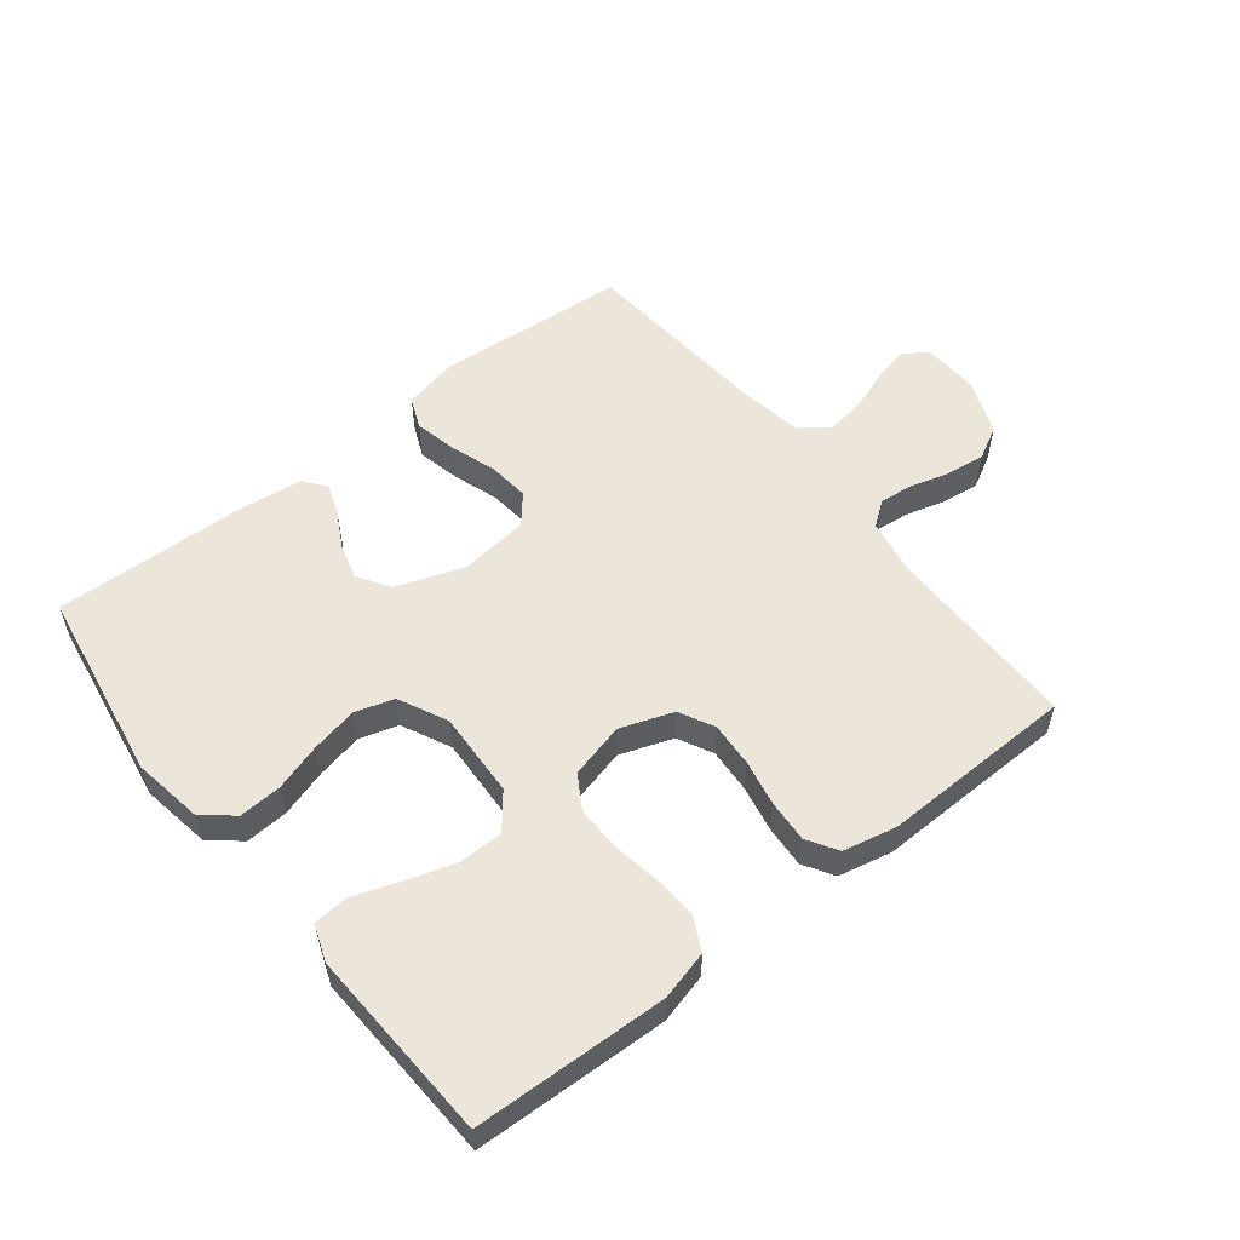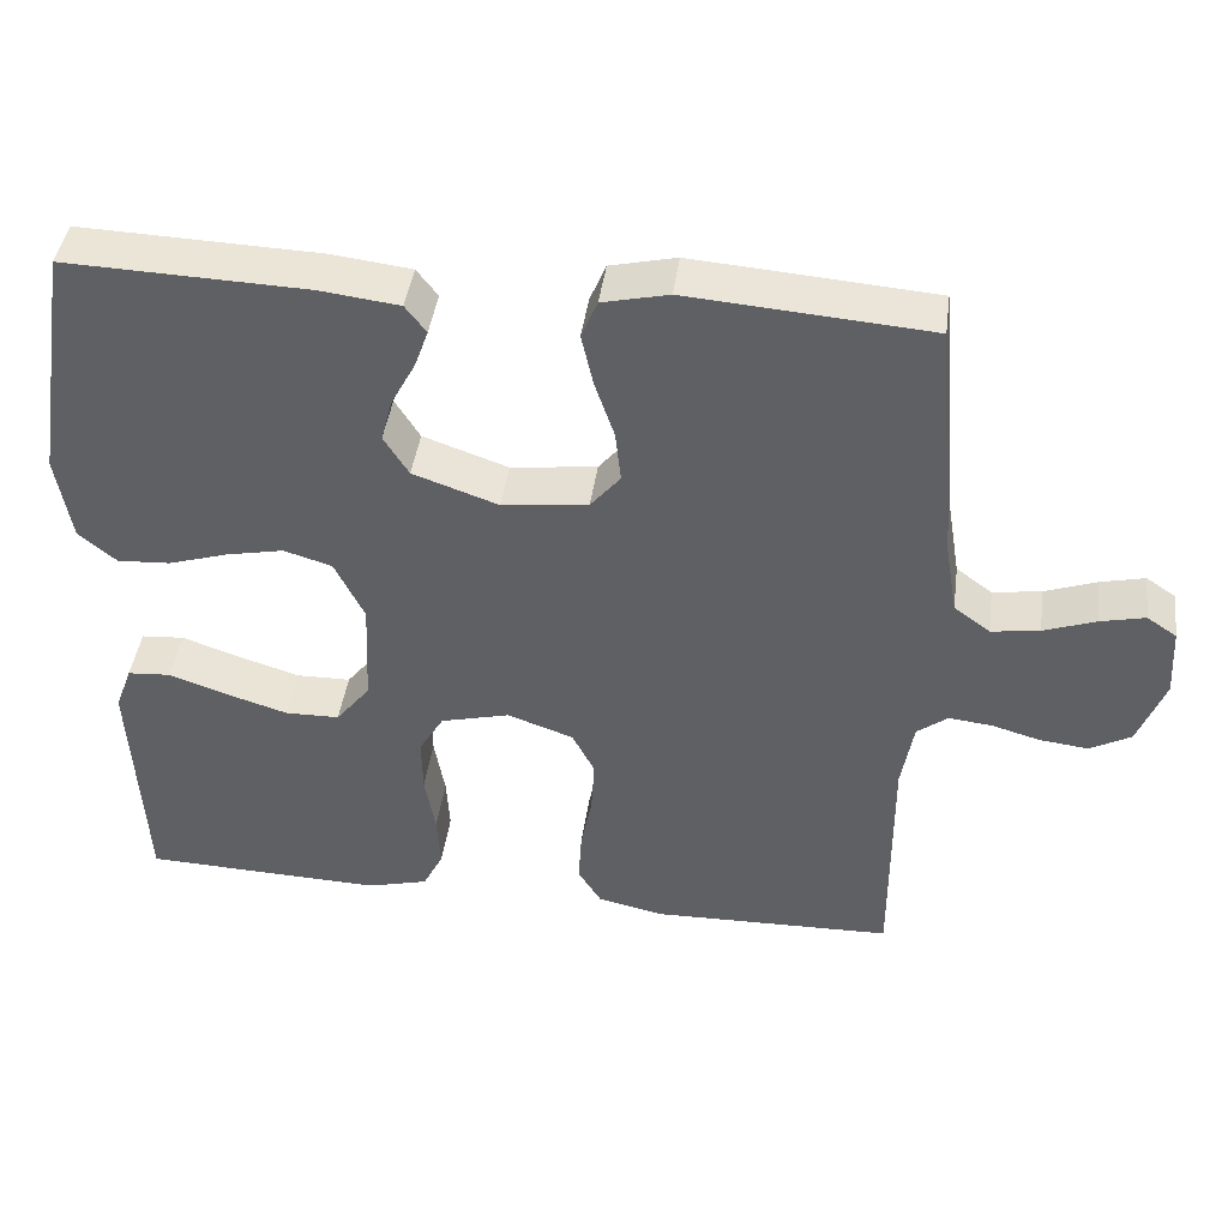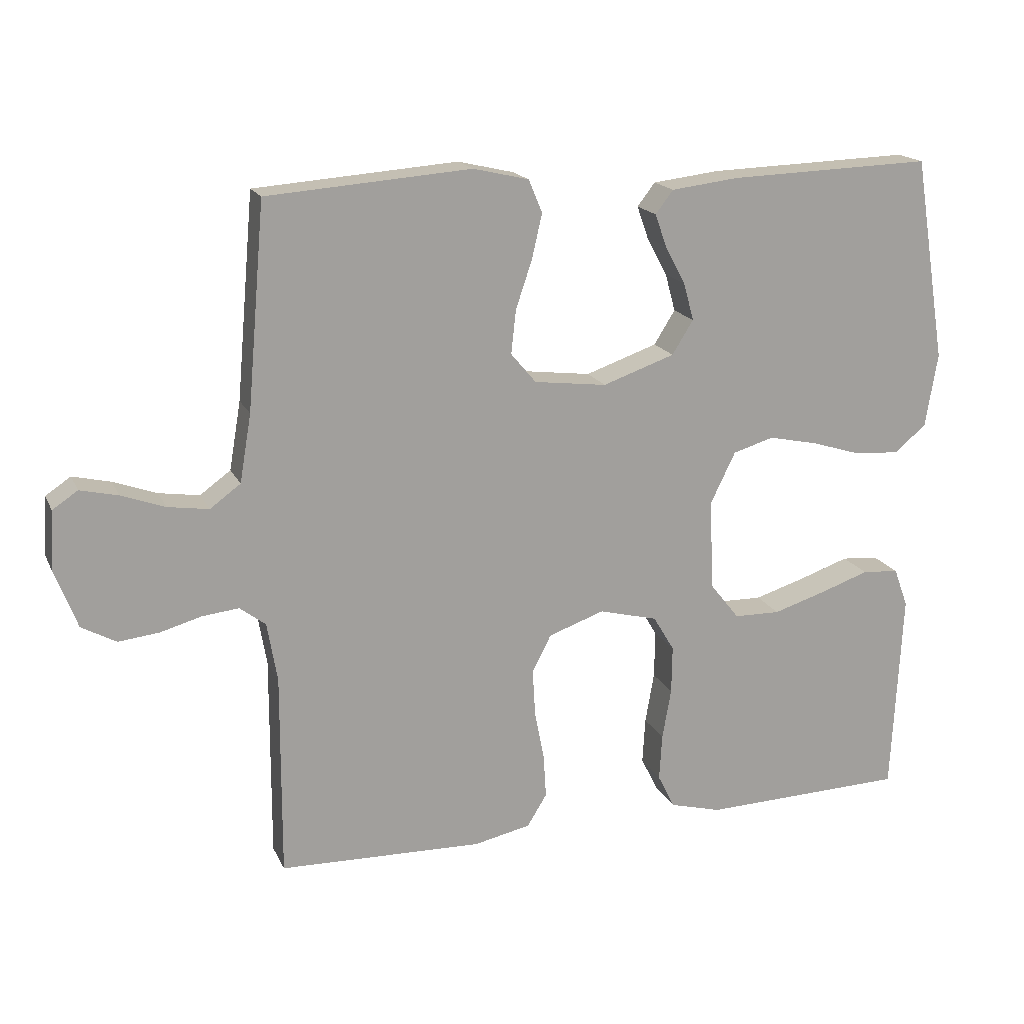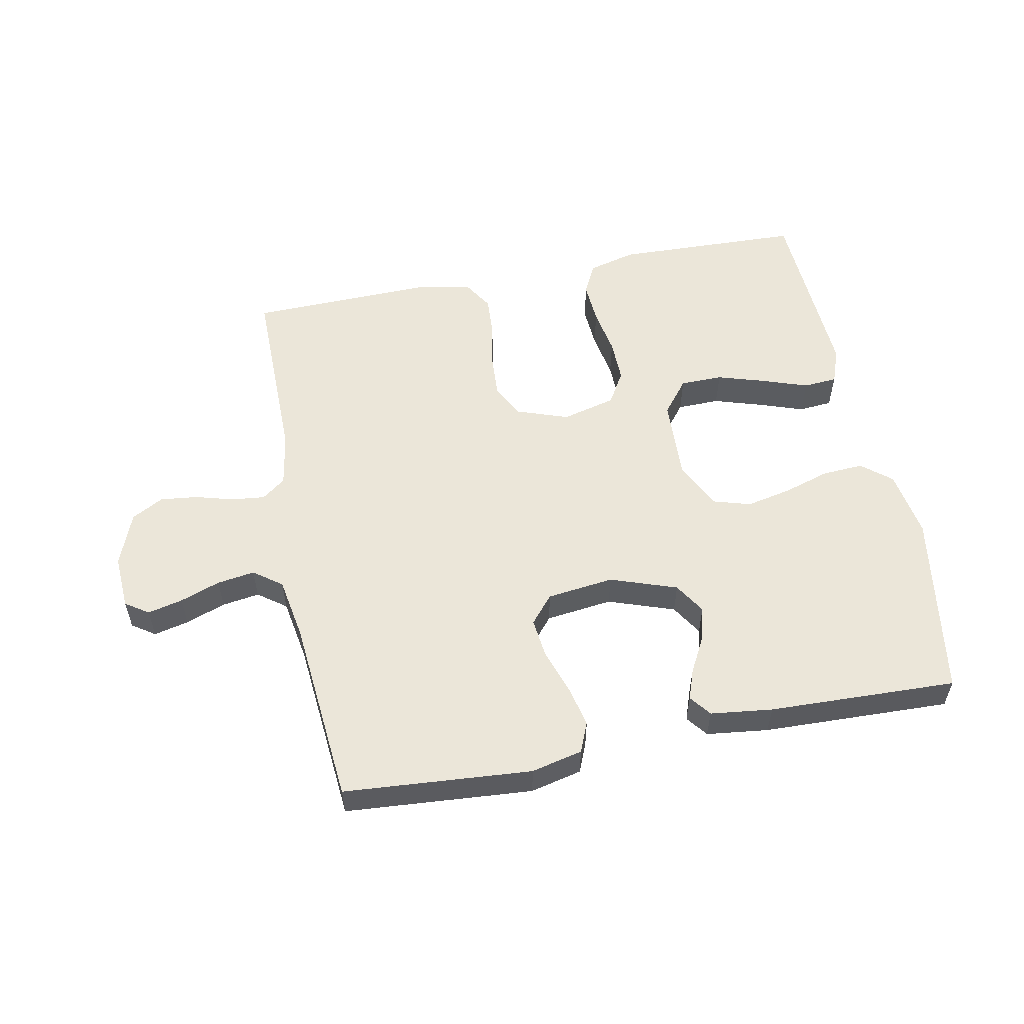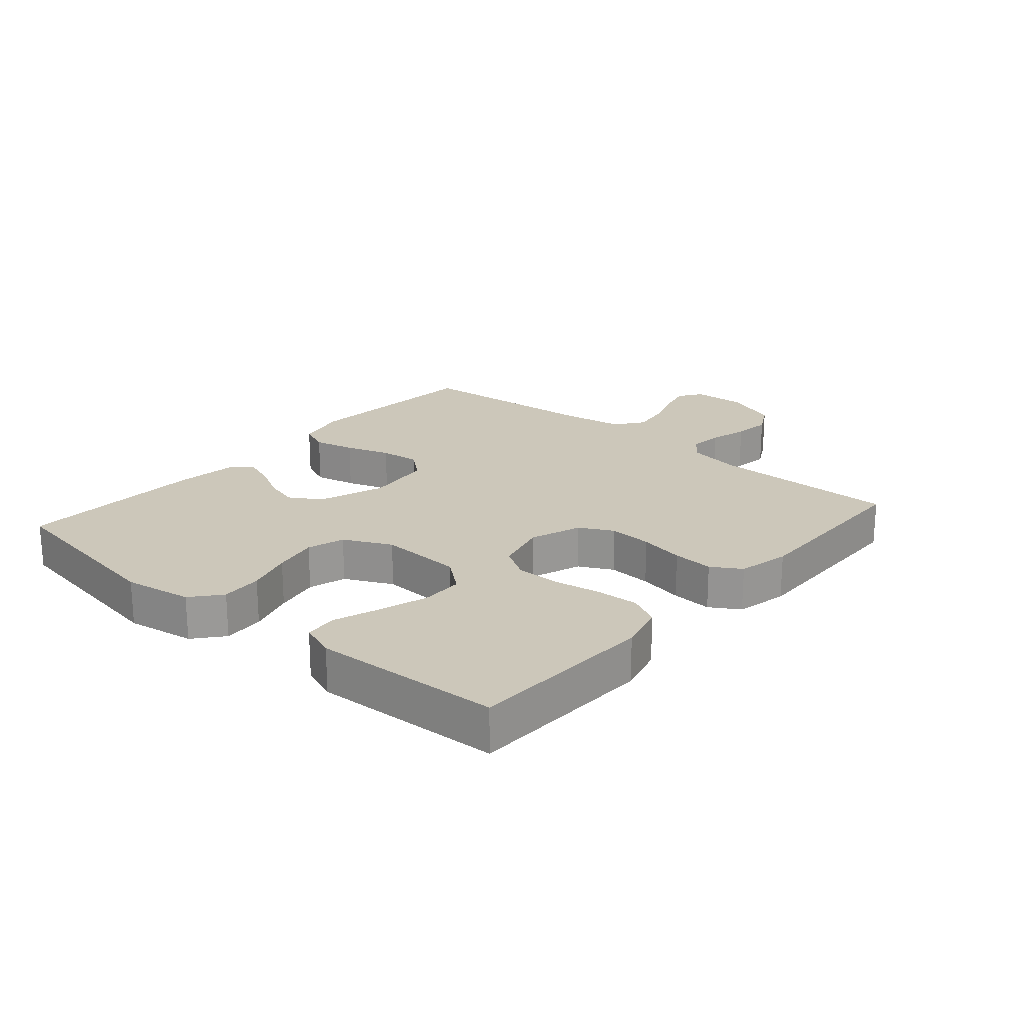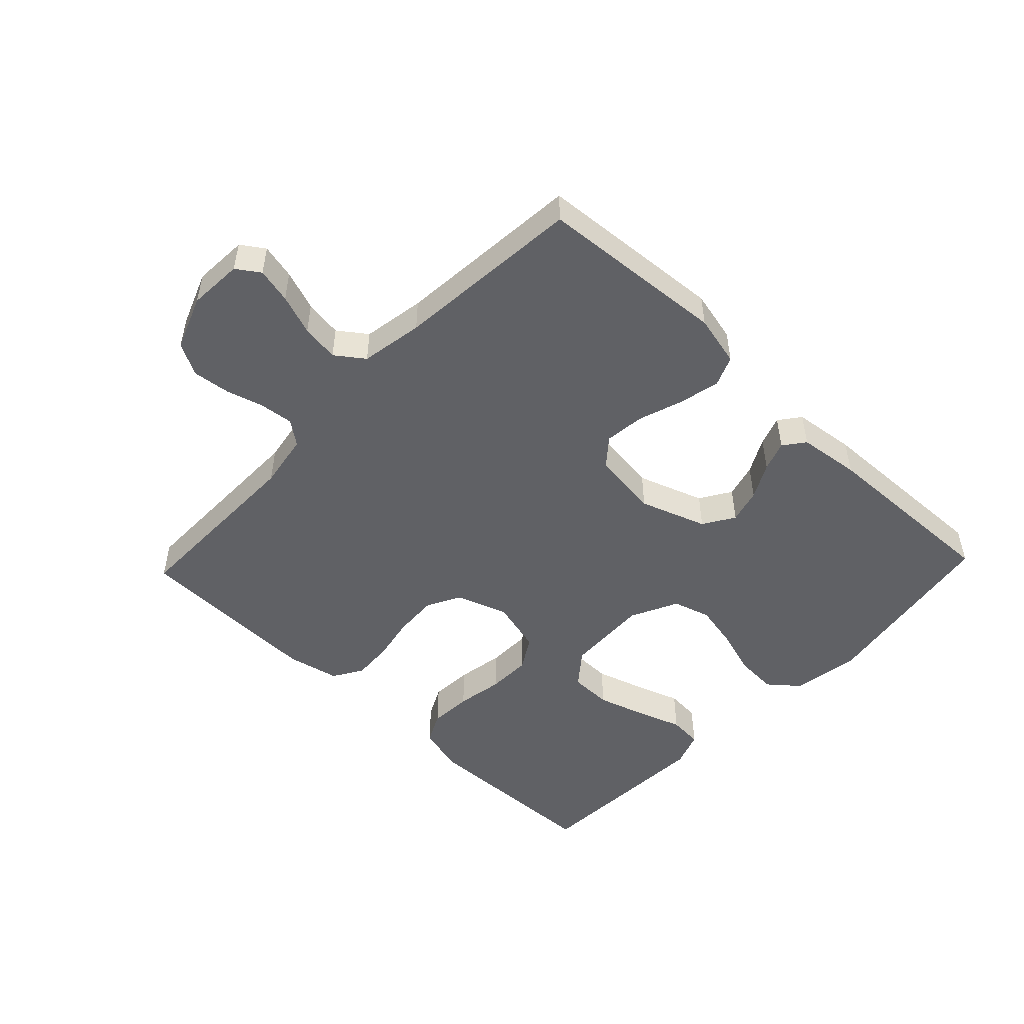
<metadata>
{"format":"obj","ext":"obj","renderer":"f3d","projection":"perspective","resolution":1024,"background":"white","views":[{"elev":55.4,"azim":141.8,"up":"+Y"},{"elev":42.9,"azim":-172.3,"up":"+Z"},{"elev":17.4,"azim":-18.7,"up":"+Z"},{"elev":55.4,"azim":-11.2,"up":"+Y"},{"elev":21.4,"azim":130.9,"up":"+Y"},{"elev":-50.0,"azim":-43.6,"up":"+Y"}]}
</metadata>
<code>
v -0.5 0.07 0.5
v -0.2 0.07 0.523
v -0.118 0.07 0.504
v -0.098 0.07 0.456
v -0.113 0.07 0.39
v -0.137 0.07 0.319
v -0.144 0.07 0.255
v -0.107 0.07 0.211
v 0 0.07 0.198
v 0.106 0.07 0.235
v 0.137 0.07 0.285
v 0.122 0.07 0.34
v 0.092 0.07 0.396
v 0.075 0.07 0.444
v 0.101 0.07 0.478
v 0.2 0.07 0.49
v 0.5 0.07 0.5
v 0.548 0.07 0.2
v 0.53 0.07 0.091
v 0.483 0.07 0.052
v 0.417 0.07 0.056
v 0.343 0.07 0.079
v 0.271 0.07 0.094
v 0.211 0.07 0.076
v 0.174 0.07 0
v 0.18 0.07 -0.133
v 0.223 0.07 -0.187
v 0.291 0.07 -0.188
v 0.368 0.07 -0.164
v 0.44 0.07 -0.139
v 0.494 0.07 -0.143
v 0.515 0.07 -0.2
v 0.5 0.07 -0.5
v 0.2 0.07 -0.51
v 0.124 0.07 -0.49
v 0.099 0.07 -0.44
v 0.103 0.07 -0.372
v 0.116 0.07 -0.297
v 0.117 0.07 -0.227
v 0.086 0.07 -0.175
v 0 0.07 -0.153
v -0.082 0.07 -0.182
v -0.11 0.07 -0.236
v -0.106 0.07 -0.305
v -0.092 0.07 -0.377
v -0.088 0.07 -0.442
v -0.117 0.07 -0.489
v -0.2 0.07 -0.507
v -0.5 0.07 -0.5
v -0.499 0.07 -0.2
v -0.514 0.07 -0.113
v -0.552 0.07 -0.084
v -0.606 0.07 -0.09
v -0.666 0.07 -0.107
v -0.726 0.07 -0.114
v -0.777 0.07 -0.086
v -0.81 0.07 0
v -0.805 0.07 0.087
v -0.768 0.07 0.112
v -0.712 0.07 0.099
v -0.648 0.07 0.076
v -0.588 0.07 0.067
v -0.543 0.07 0.1
v -0.526 0.07 0.2
v -0.5 0 0.5
v -0.2 0 0.523
v -0.118 0 0.504
v -0.098 0 0.456
v -0.113 0 0.39
v -0.137 0 0.319
v -0.144 0 0.255
v -0.107 0 0.211
v 0 0 0.198
v 0.106 0 0.235
v 0.137 0 0.285
v 0.122 0 0.34
v 0.092 0 0.396
v 0.075 0 0.444
v 0.101 0 0.478
v 0.2 0 0.49
v 0.5 0 0.5
v 0.548 0 0.2
v 0.53 0 0.091
v 0.483 0 0.052
v 0.417 0 0.056
v 0.343 0 0.079
v 0.271 0 0.094
v 0.211 0 0.076
v 0.174 0 0
v 0.18 0 -0.133
v 0.223 0 -0.187
v 0.291 0 -0.188
v 0.368 0 -0.164
v 0.44 0 -0.139
v 0.494 0 -0.143
v 0.515 0 -0.2
v 0.5 0 -0.5
v 0.2 0 -0.51
v 0.124 0 -0.49
v 0.099 0 -0.44
v 0.103 0 -0.372
v 0.116 0 -0.297
v 0.117 0 -0.227
v 0.086 0 -0.175
v 0 0 -0.153
v -0.082 0 -0.182
v -0.11 0 -0.236
v -0.106 0 -0.305
v -0.092 0 -0.377
v -0.088 0 -0.442
v -0.117 0 -0.489
v -0.2 0 -0.507
v -0.5 0 -0.5
v -0.499 0 -0.2
v -0.514 0 -0.113
v -0.552 0 -0.084
v -0.606 0 -0.09
v -0.666 0 -0.107
v -0.726 0 -0.114
v -0.777 0 -0.086
v -0.81 0 0
v -0.805 0 0.087
v -0.768 0 0.112
v -0.712 0 0.099
v -0.648 0 0.076
v -0.588 0 0.067
v -0.543 0 0.1
v -0.526 0 0.2
f 58 59 60 61
f 58 61 62
f 57 58 62
f 56 57 62
f 53 54 55 56
f 52 53 56 62
f 51 52 62 63
f 47 48 49 50
f 44 45 46 47
f 43 44 47 50
f 42 43 50 51
f 35 36 37 38
f 35 38 39
f 34 35 39
f 33 34 39
f 29 30 31 32
f 28 29 32 33
f 27 28 33 39
f 19 20 21 22
f 19 22 23
f 18 19 23
f 17 18 23 24
f 15 16 17 24
f 12 13 14 15
f 11 12 15 24
f 3 4 5 6
f 3 6 7
f 64 1 2 3
f 64 3 7
f 63 64 7 8
f 41 42 51 63
f 40 41 63 8
f 26 27 39 40
f 25 26 40 8
f 10 11 24 25
f 9 10 25
f 8 9 25
f 125 124 123 122
f 126 125 122
f 126 122 121
f 126 121 120
f 120 119 118 117
f 126 120 117 116
f 127 126 116 115
f 114 113 112 111
f 111 110 109 108
f 114 111 108 107
f 115 114 107 106
f 102 101 100 99
f 103 102 99
f 103 99 98
f 103 98 97
f 96 95 94 93
f 97 96 93 92
f 103 97 92 91
f 86 85 84 83
f 87 86 83
f 87 83 82
f 88 87 82 81
f 88 81 80 79
f 79 78 77 76
f 88 79 76 75
f 70 69 68 67
f 71 70 67
f 67 66 65 128
f 71 67 128
f 72 71 128 127
f 127 115 106 105
f 72 127 105 104
f 104 103 91 90
f 72 104 90 89
f 89 88 75 74
f 89 74 73
f 89 73 72
f 1 65 66 2
f 2 66 67 3
f 3 67 68 4
f 4 68 69 5
f 5 69 70 6
f 6 70 71 7
f 7 71 72 8
f 8 72 73 9
f 9 73 74 10
f 10 74 75 11
f 11 75 76 12
f 12 76 77 13
f 13 77 78 14
f 14 78 79 15
f 15 79 80 16
f 16 80 81 17
f 17 81 82 18
f 18 82 83 19
f 19 83 84 20
f 20 84 85 21
f 21 85 86 22
f 22 86 87 23
f 23 87 88 24
f 24 88 89 25
f 25 89 90 26
f 26 90 91 27
f 27 91 92 28
f 28 92 93 29
f 29 93 94 30
f 30 94 95 31
f 31 95 96 32
f 32 96 97 33
f 33 97 98 34
f 34 98 99 35
f 35 99 100 36
f 36 100 101 37
f 37 101 102 38
f 38 102 103 39
f 39 103 104 40
f 40 104 105 41
f 41 105 106 42
f 42 106 107 43
f 43 107 108 44
f 44 108 109 45
f 45 109 110 46
f 46 110 111 47
f 47 111 112 48
f 48 112 113 49
f 49 113 114 50
f 50 114 115 51
f 51 115 116 52
f 52 116 117 53
f 53 117 118 54
f 54 118 119 55
f 55 119 120 56
f 56 120 121 57
f 57 121 122 58
f 58 122 123 59
f 59 123 124 60
f 60 124 125 61
f 61 125 126 62
f 62 126 127 63
f 63 127 128 64
f 64 128 65 1

</code>
